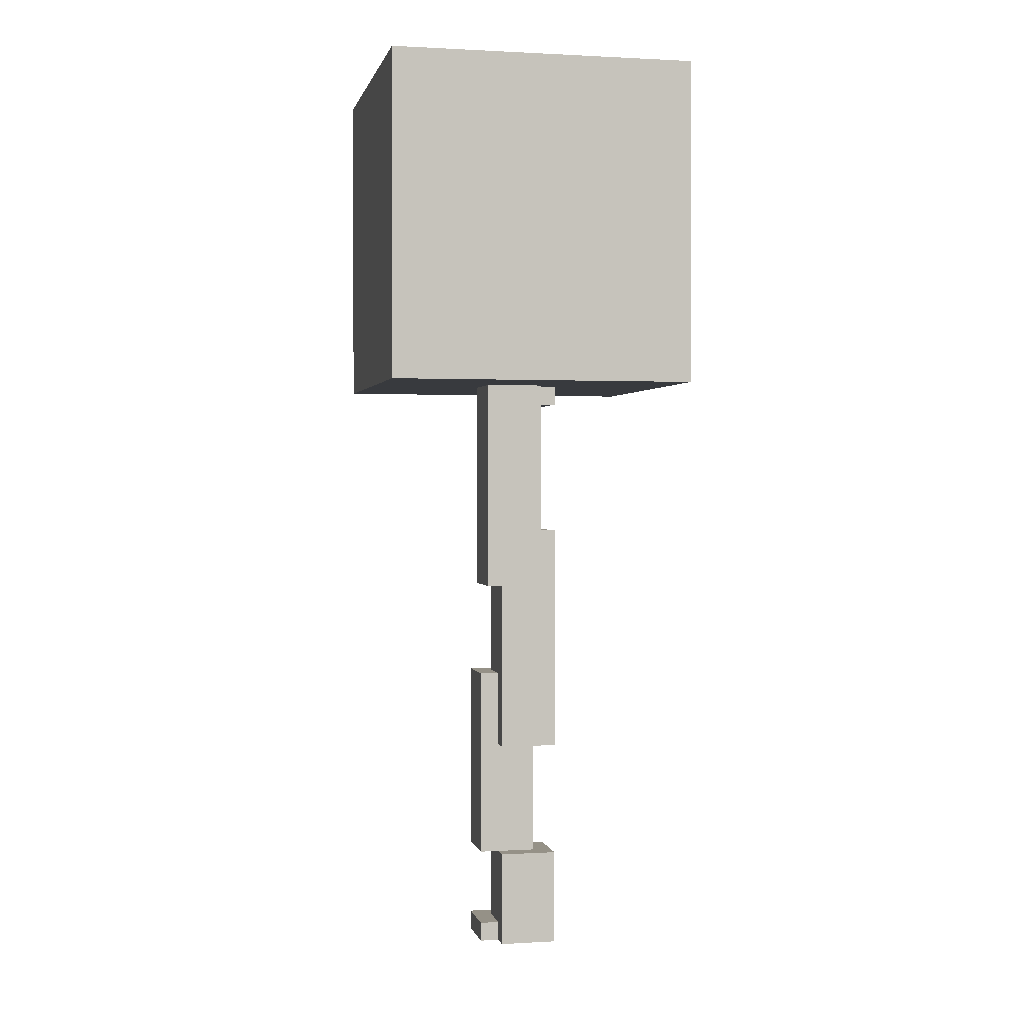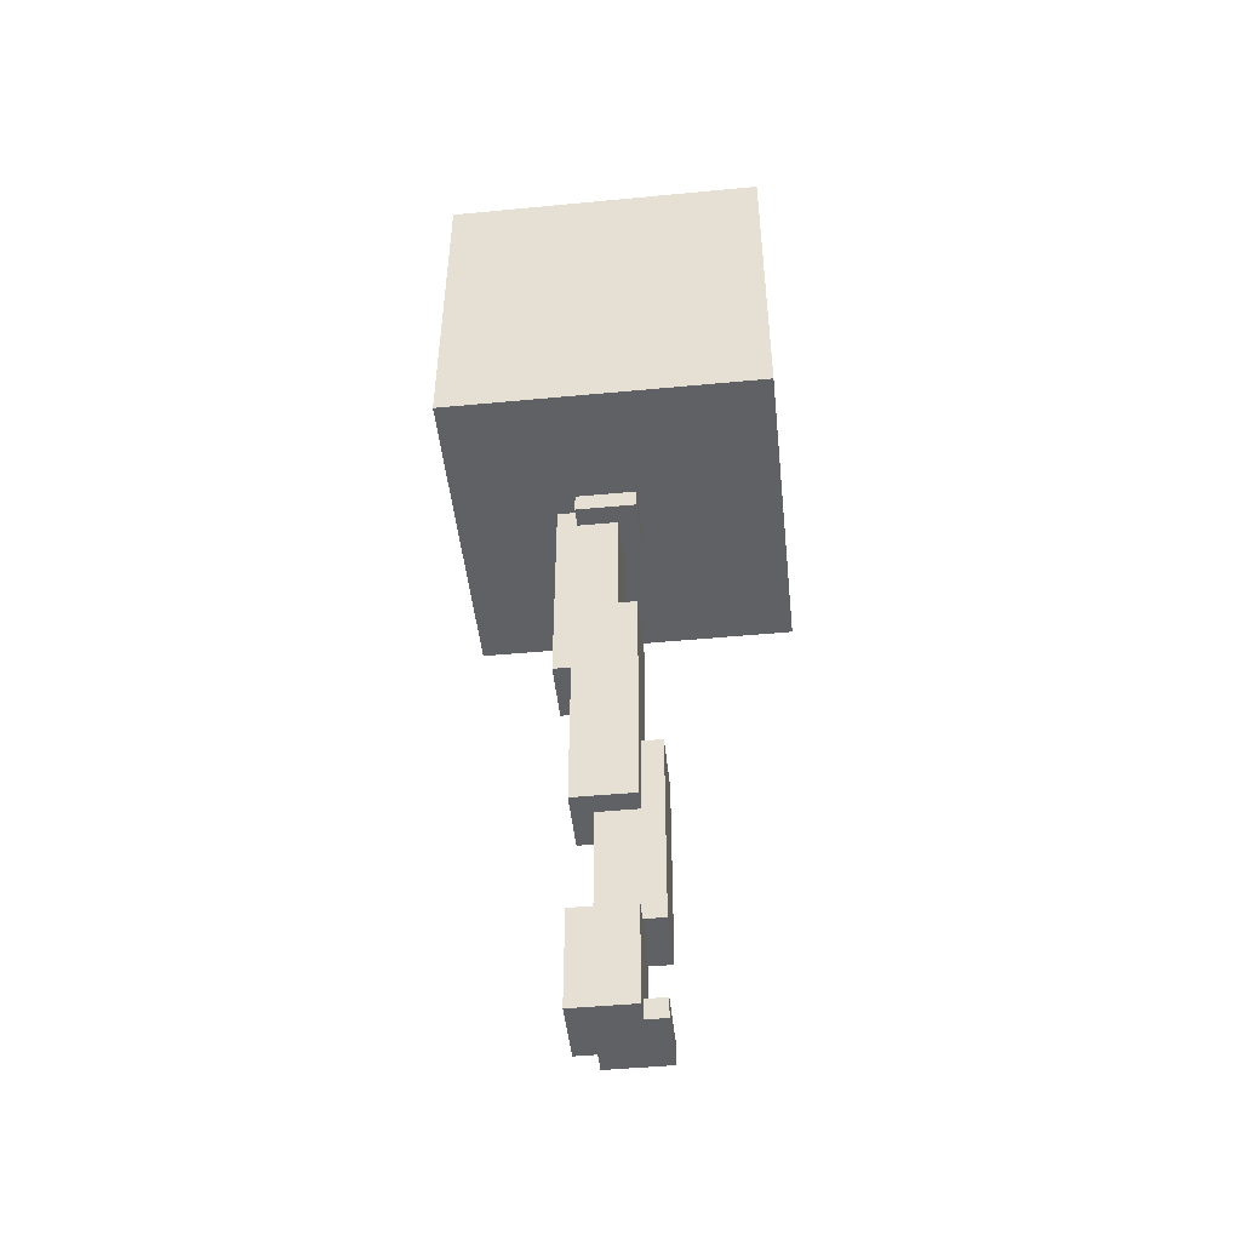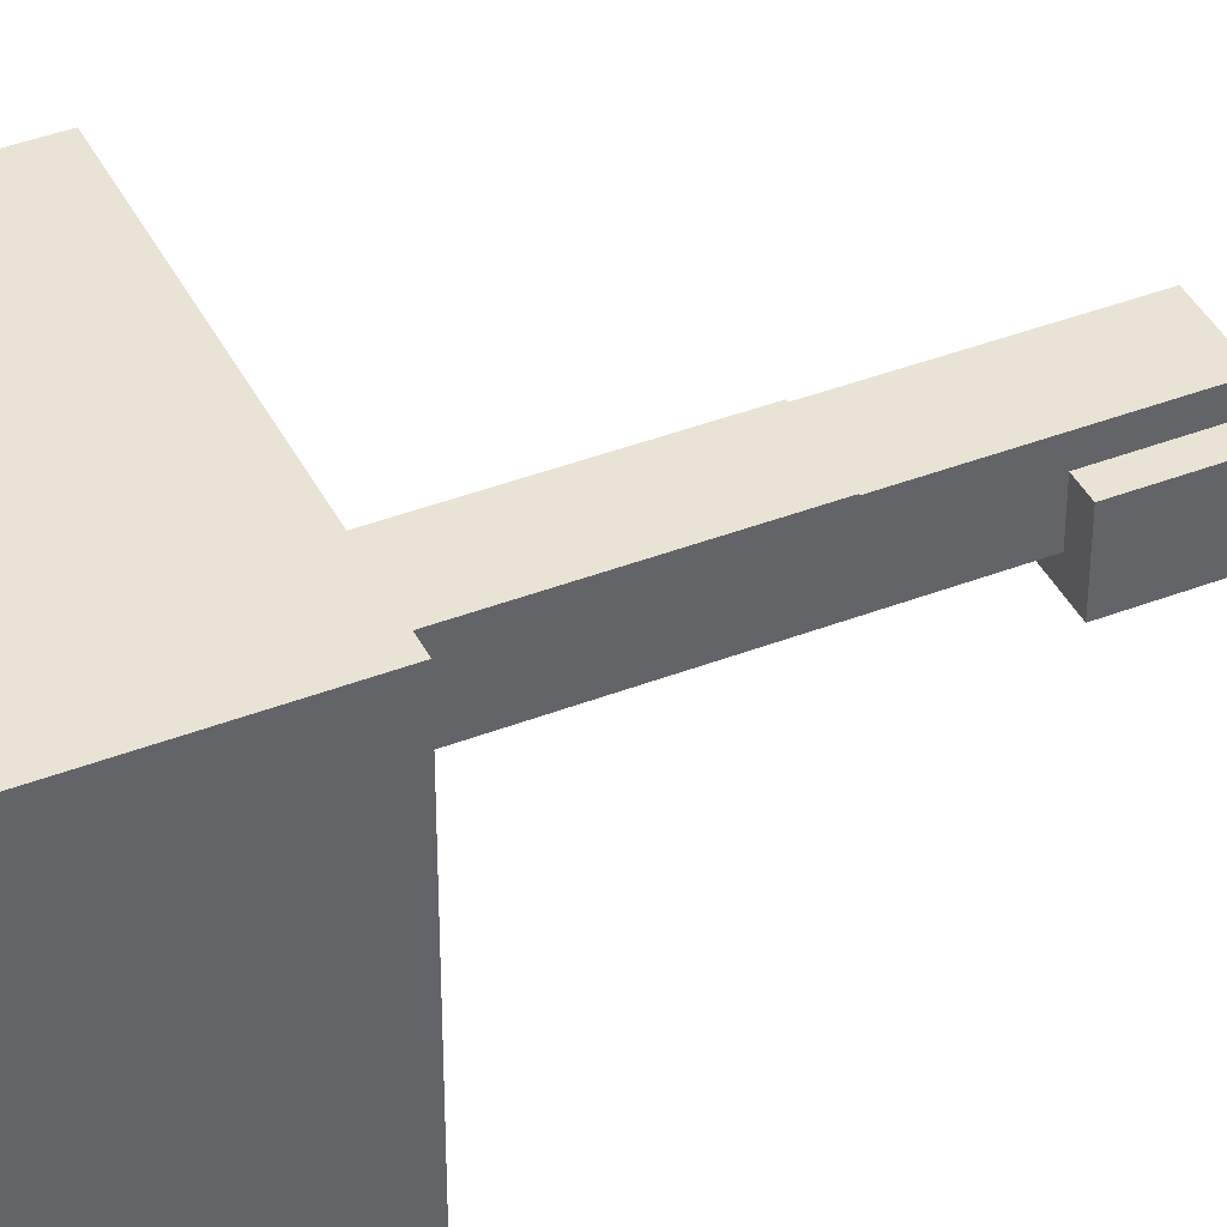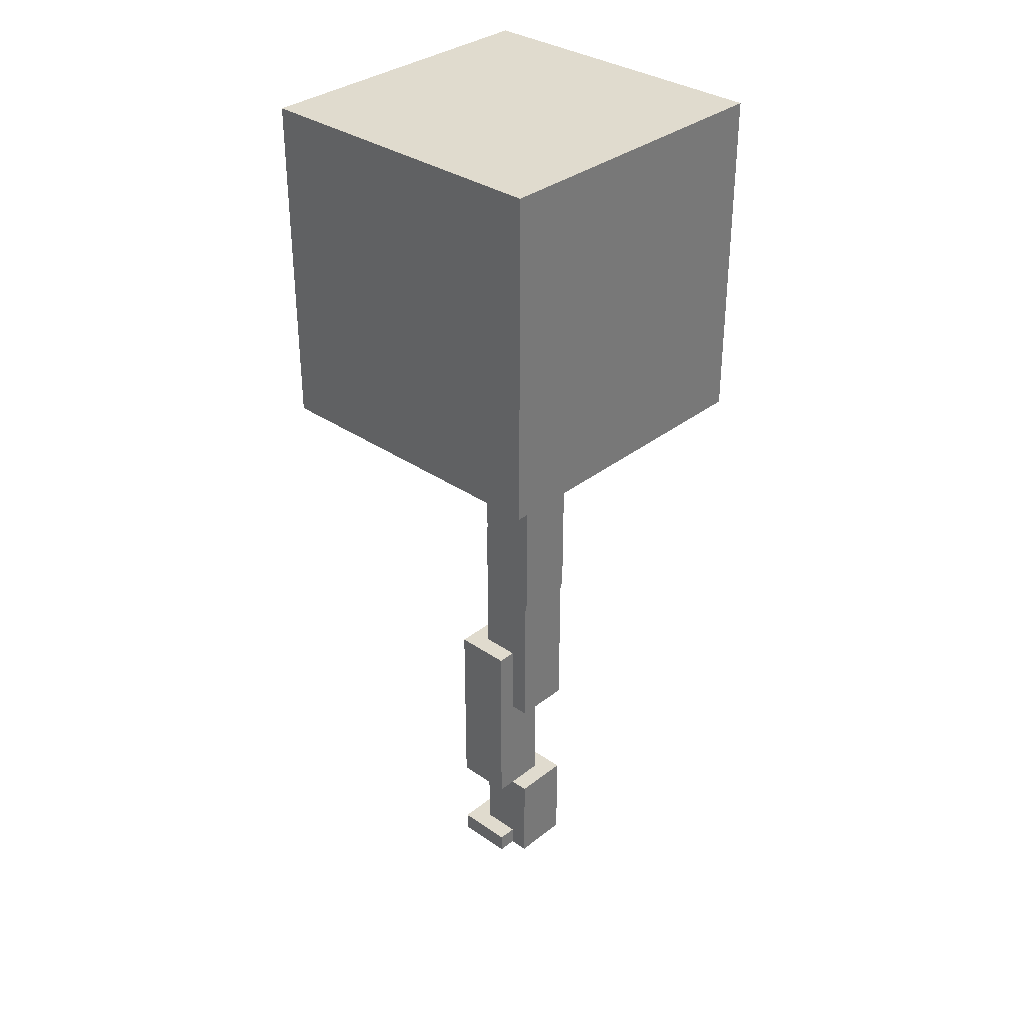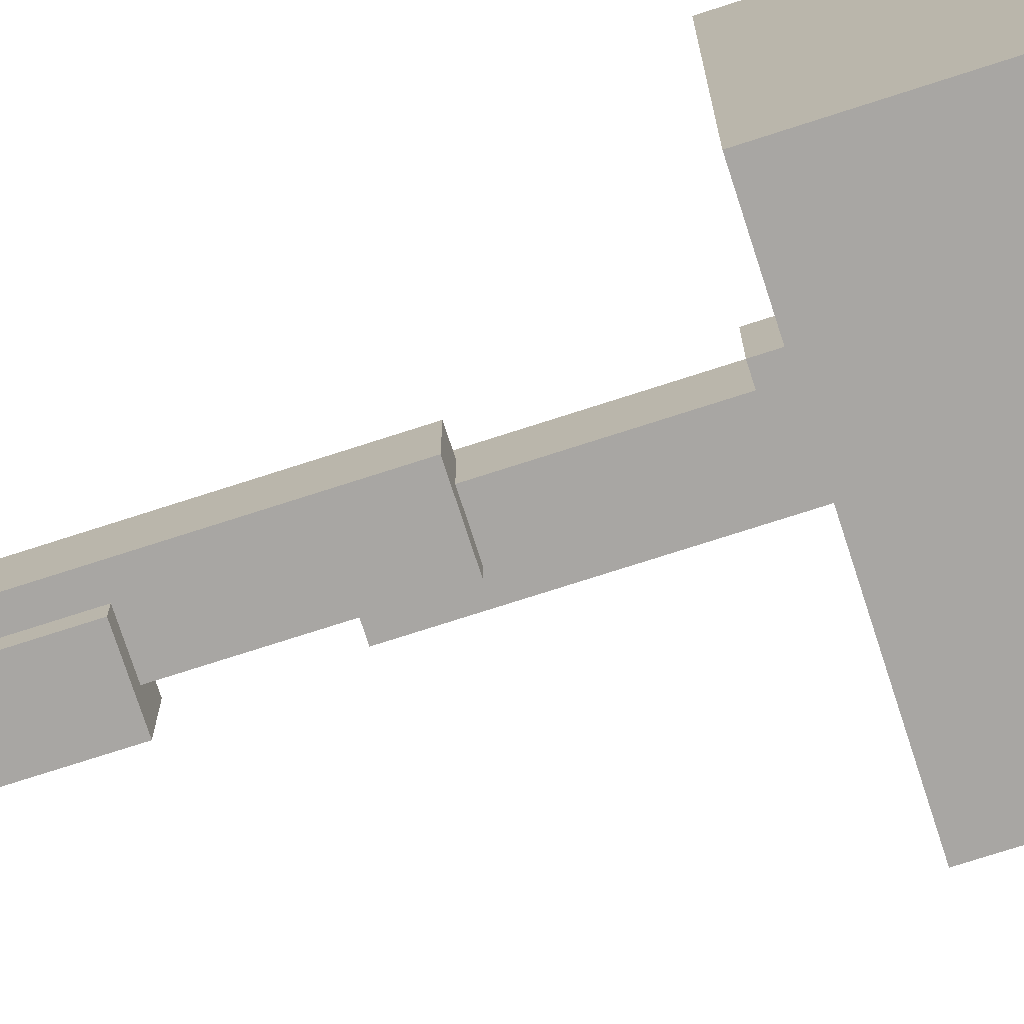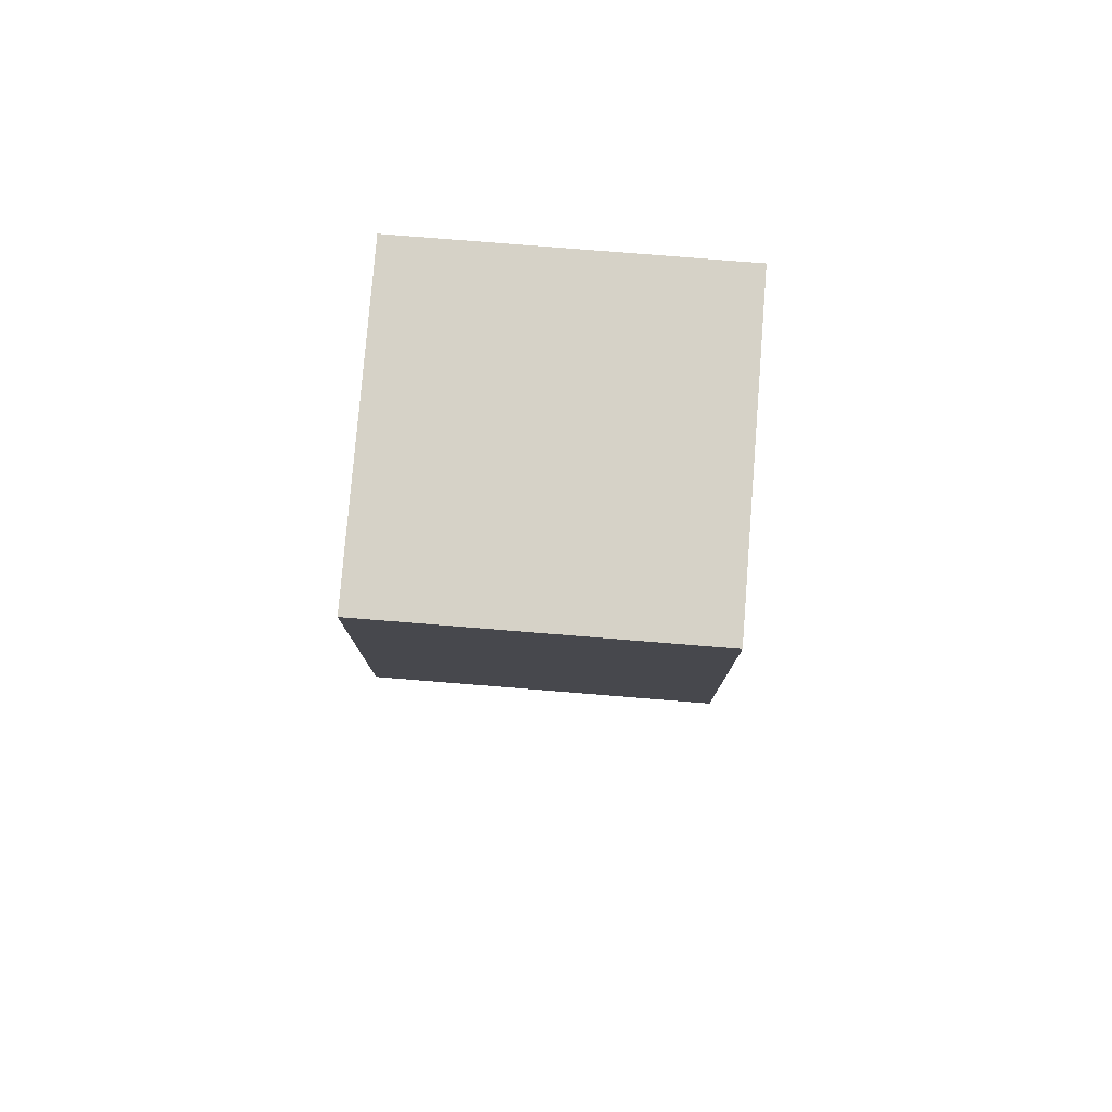
<metadata>
{"format":"obj","ext":"obj","renderer":"f3d","projection":"perspective","resolution":1024,"background":"white","views":[{"elev":0.8,"azim":-12.1,"up":"+Y"},{"elev":-47.9,"azim":96.1,"up":"+Y"},{"elev":41.3,"azim":-115.1,"up":"+Z"},{"elev":33.4,"azim":-46.8,"up":"+Y"},{"elev":-74.3,"azim":107.9,"up":"+Z"},{"elev":78.5,"azim":94.6,"up":"+Y"}]}
</metadata>
<code>
g Tree
v -8 31 8
v -8 31 -8
v -8 48 8
v -8 48 -8
v -2 0 1
v -2 0 -2
v -2 1 1
v -2 1 -2
v -2 5 1
v -2 5 -2
v -2 15 1
v -2 15 -2
v -2 20 3
v -2 20 -0
v -2 31 3
v -2 31 -0
v -1 0 2
v -1 0 1
v -1 1 1
v -1 1 -1
v -1 5 2
v -1 5 1
v -1 5 -1
v -1 11 2
v -1 11 1
v -1 15 1
v -1 15 -1
v -1 20 2
v -1 20 -0
v -1 23 -0
v -1 23 -1
v -1 30 -0
v -1 30 -1
v -1 31 -0
v -1 31 -1
v 1 0 -1
v 1 0 -2
v 1 1 -1
v 1 1 -2
v 1 5 1
v 1 5 -1
v 1 5 -2
v 1 11 1
v 1 11 -1
v 1 15 -1
v 1 15 -2
v 1 20 3
v 1 20 2
v 1 23 2
v 1 23 -0
v 1 30 2
v 1 30 -0
v 1 31 3
v 1 31 2
v 2 0 2
v 2 0 -1
v 2 5 2
v 2 5 -1
v 2 11 2
v 2 11 -1
v 2 23 2
v 2 23 -1
v 2 30 2
v 2 30 -1
v 2 31 2
v 2 31 -1
v 8 31 8
v 8 31 -8
v 8 48 8
v 8 48 -8
v -8 31 8
v -8 48 8
v 8 31 8
v 8 48 8
v -2 20 3
v -2 31 3
v 1 20 3
v 1 31 3
v -1 0 2
v -1 5 2
v -1 11 2
v -1 20 2
v 1 20 2
v 1 23 2
v 1 30 2
v 1 31 2
v 2 0 2
v 2 5 2
v 2 11 2
v 2 23 2
v 2 30 2
v 2 31 2
v -2 0 1
v -2 1 1
v -2 5 1
v -2 15 1
v -1 0 1
v -1 1 1
v -1 5 1
v -1 11 1
v -1 15 1
v 1 5 1
v 1 11 1
v -2 20 -0
v -2 31 -0
v -1 20 -0
v -1 23 -0
v -1 30 -0
v -1 31 -0
v 1 23 -0
v 1 30 -0
v -1 1 -1
v -1 5 -1
v -1 15 -1
v -1 23 -1
v -1 30 -1
v -1 31 -1
v 1 0 -1
v 1 1 -1
v 1 5 -1
v 1 11 -1
v 1 15 -1
v 2 0 -1
v 2 5 -1
v 2 11 -1
v 2 23 -1
v 2 30 -1
v 2 31 -1
v -2 0 -2
v -2 1 -2
v -2 5 -2
v -2 15 -2
v 1 0 -2
v 1 1 -2
v 1 5 -2
v 1 15 -2
v -8 31 -8
v -8 48 -8
v 8 31 -8
v 8 48 -8
v -1 0 2
v 2 0 2
v -2 0 1
v -1 0 1
v 1 0 -1
v 2 0 -1
v -2 0 -2
v 1 0 -2
v -2 5 1
v -1 5 1
v -1 5 -1
v 1 5 -1
v -2 5 -2
v 1 5 -2
v -1 11 2
v 2 11 2
v -1 11 1
v 1 11 1
v 1 11 -1
v 2 11 -1
v -2 20 3
v 1 20 3
v -1 20 2
v 1 20 2
v -2 20 -0
v -1 20 -0
v 1 30 2
v 2 30 2
v -1 30 -0
v 1 30 -0
v -1 30 -1
v 2 30 -1
v -8 31 8
v 8 31 8
v -2 31 3
v 1 31 3
v 1 31 2
v 2 31 2
v -2 31 -0
v -1 31 -0
v -1 31 -1
v 2 31 -1
v -8 31 -8
v 8 31 -8
v -2 1 1
v -1 1 1
v -1 1 -1
v 1 1 -1
v -2 1 -2
v 1 1 -2
v -1 5 2
v 2 5 2
v -1 5 1
v 1 5 1
v 1 5 -1
v 2 5 -1
v -2 15 1
v -1 15 1
v -1 15 -1
v 1 15 -1
v -2 15 -2
v 1 15 -2
v 1 23 2
v 2 23 2
v -1 23 -0
v 1 23 -0
v -1 23 -1
v 2 23 -1
v -8 48 8
v 8 48 8
v -8 48 -8
v 8 48 -8
f 3 2 1
f 4 2 3
f 7 6 5
f 8 6 7
f 11 10 9
f 12 10 11
f 15 14 13
f 16 14 15
f 19 18 17
f 21 19 17
f 21 20 19
f 22 20 21
f 23 20 22
f 26 25 24
f 28 26 24
f 28 27 26
f 29 27 28
f 30 27 29
f 31 27 30
f 34 33 32
f 35 33 34
f 36 37 38
f 38 37 39
f 40 41 43
f 41 42 43
f 43 42 44
f 44 42 45
f 45 42 46
f 47 48 49
f 47 49 51
f 49 50 51
f 51 50 52
f 47 51 53
f 53 51 54
f 55 56 57
f 57 56 58
f 59 60 61
f 61 60 62
f 63 64 65
f 65 64 66
f 67 68 69
f 69 68 70
f 73 72 71
f 74 72 73
f 77 76 75
f 78 76 77
f 83 82 81
f 87 80 79
f 88 80 87
f 89 83 81
f 89 84 83
f 90 84 89
f 91 86 85
f 92 86 91
f 97 94 93
f 98 94 97
f 99 96 95
f 100 96 99
f 101 96 100
f 102 100 99
f 103 100 102
f 104 105 106
f 106 105 107
f 107 105 108
f 108 105 109
f 107 108 110
f 110 108 111
f 112 113 119
f 119 113 120
f 114 115 122
f 119 120 123
f 118 119 123
f 123 120 124
f 121 122 125
f 122 115 126
f 125 122 126
f 116 117 127
f 127 117 128
f 129 130 133
f 133 130 134
f 131 132 135
f 135 132 136
f 137 138 139
f 139 138 140
f 144 142 141
f 145 142 144
f 145 144 143
f 146 142 145
f 147 145 143
f 148 145 147
f 151 150 149
f 153 151 149
f 153 152 151
f 154 152 153
f 157 156 155
f 158 156 157
f 159 156 158
f 160 156 159
f 163 162 161
f 164 162 163
f 165 163 161
f 166 163 165
f 170 168 167
f 171 170 169
f 172 168 170
f 172 170 171
f 175 174 173
f 176 174 175
f 177 174 176
f 178 174 177
f 179 175 173
f 181 180 179
f 182 174 178
f 183 181 179
f 183 182 181
f 183 179 173
f 184 174 182
f 184 182 183
f 185 186 187
f 185 187 189
f 187 188 189
f 189 188 190
f 191 192 193
f 193 192 194
f 194 192 195
f 195 192 196
f 197 198 199
f 197 199 201
f 199 200 201
f 201 200 202
f 203 204 206
f 205 206 207
f 206 204 208
f 207 206 208
f 209 210 211
f 211 210 212

</code>
